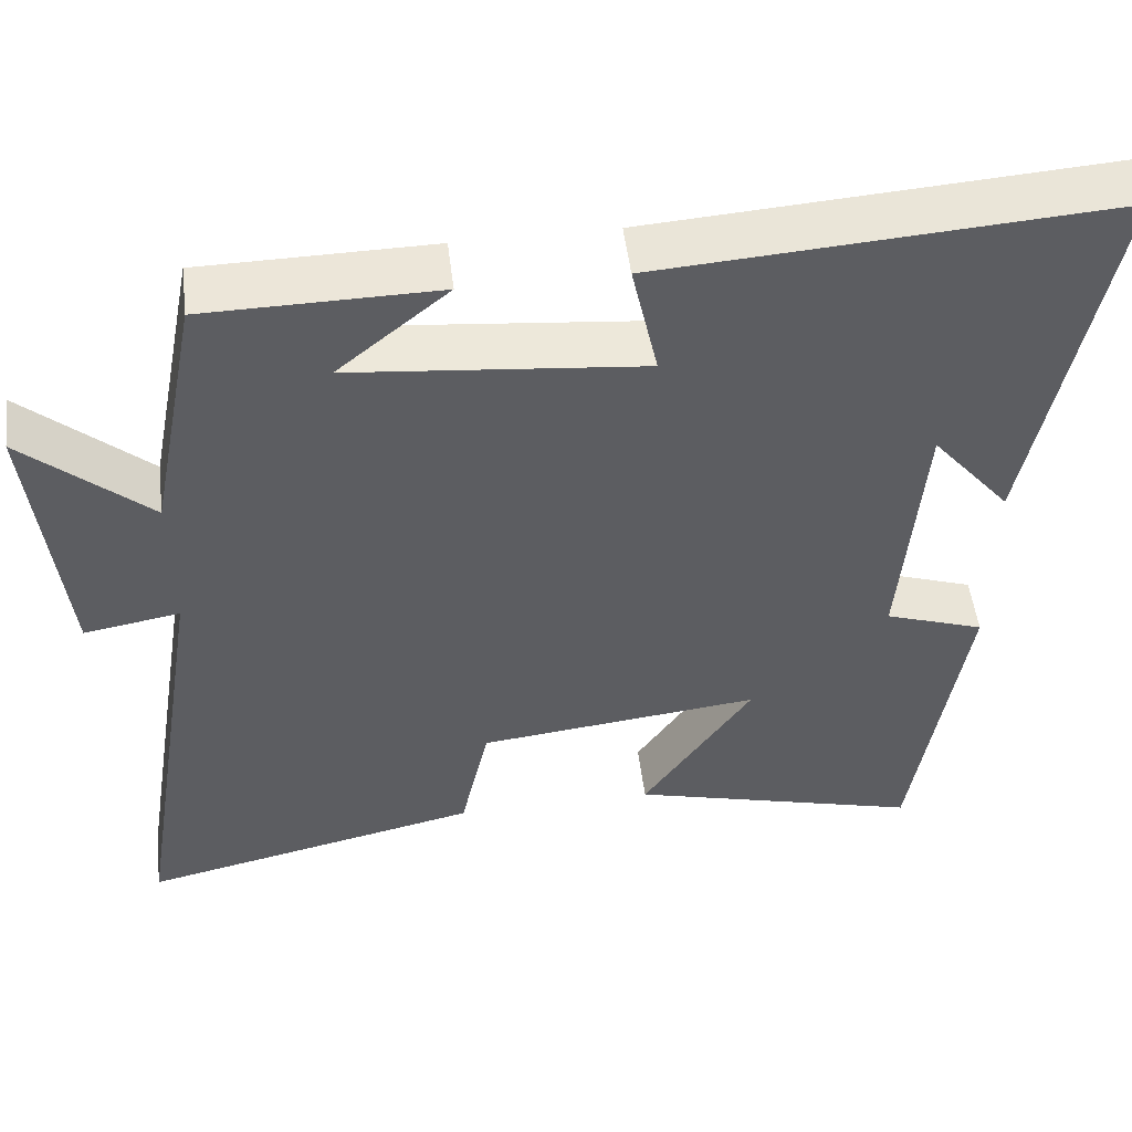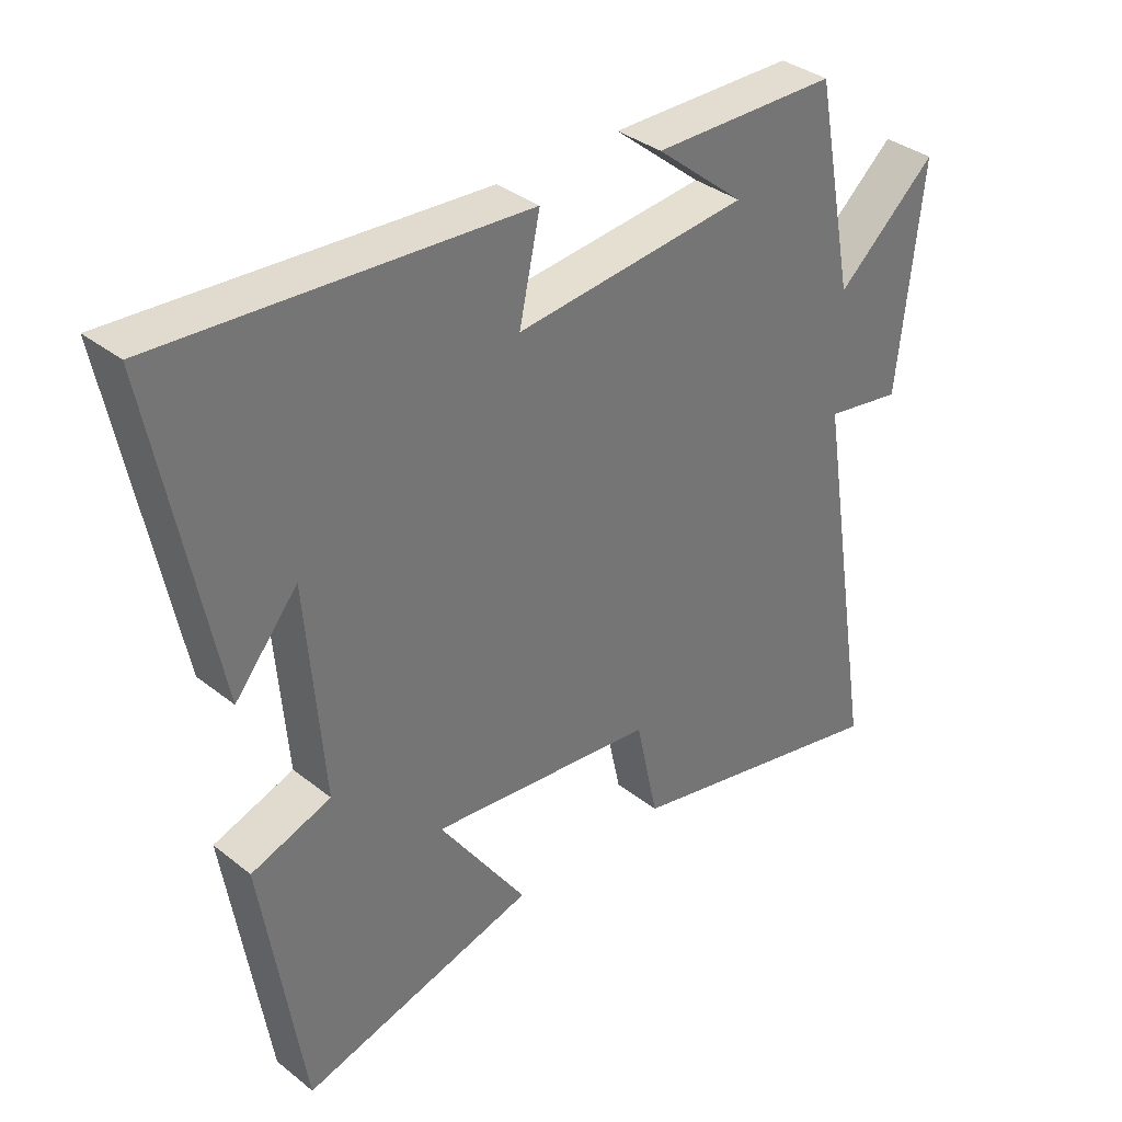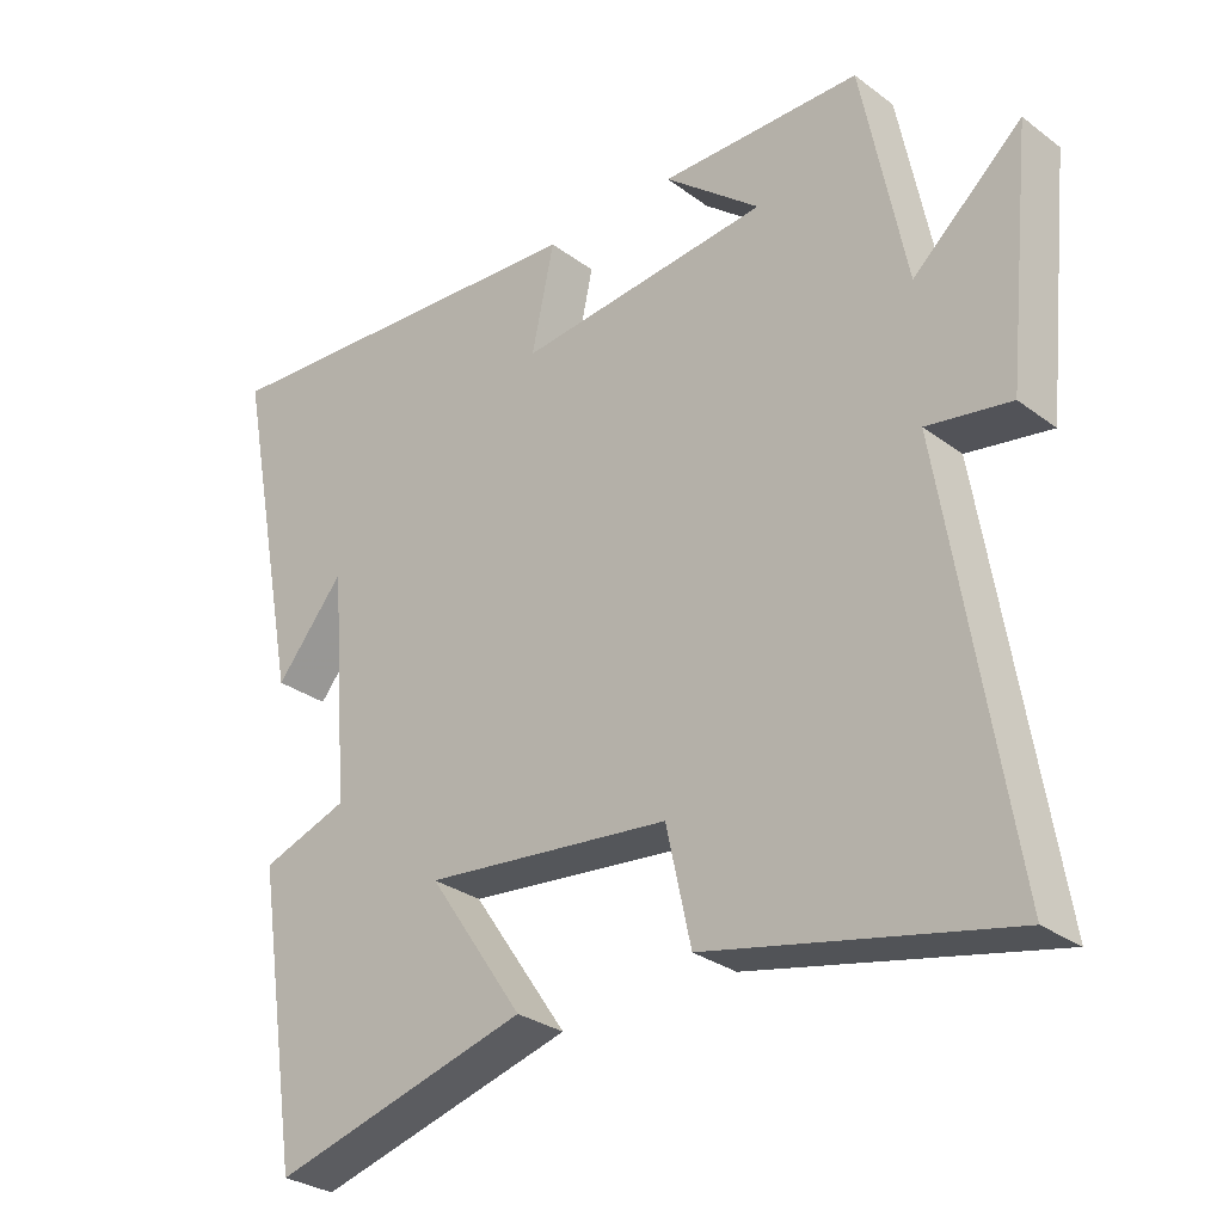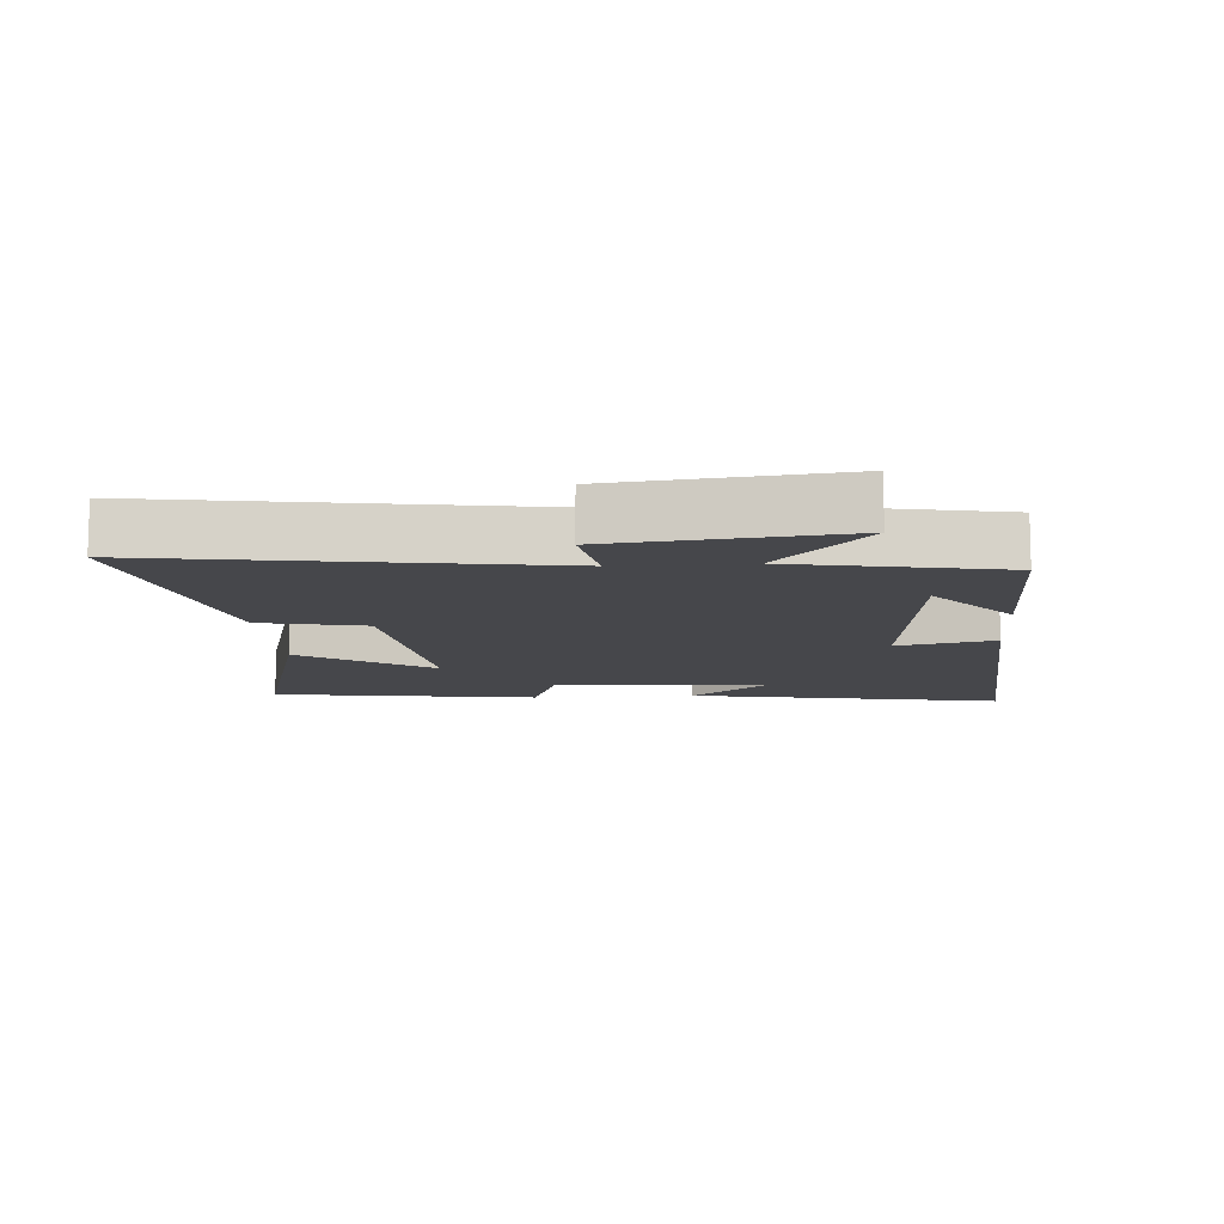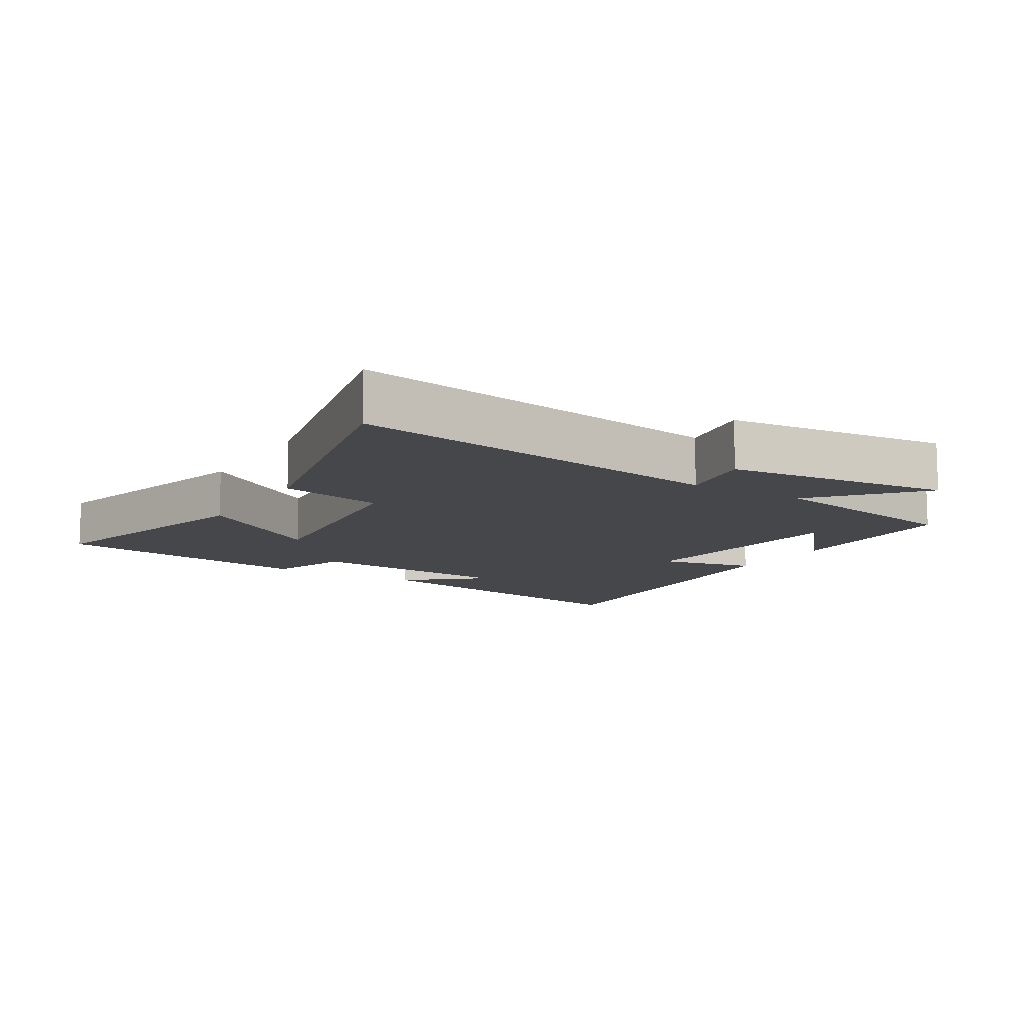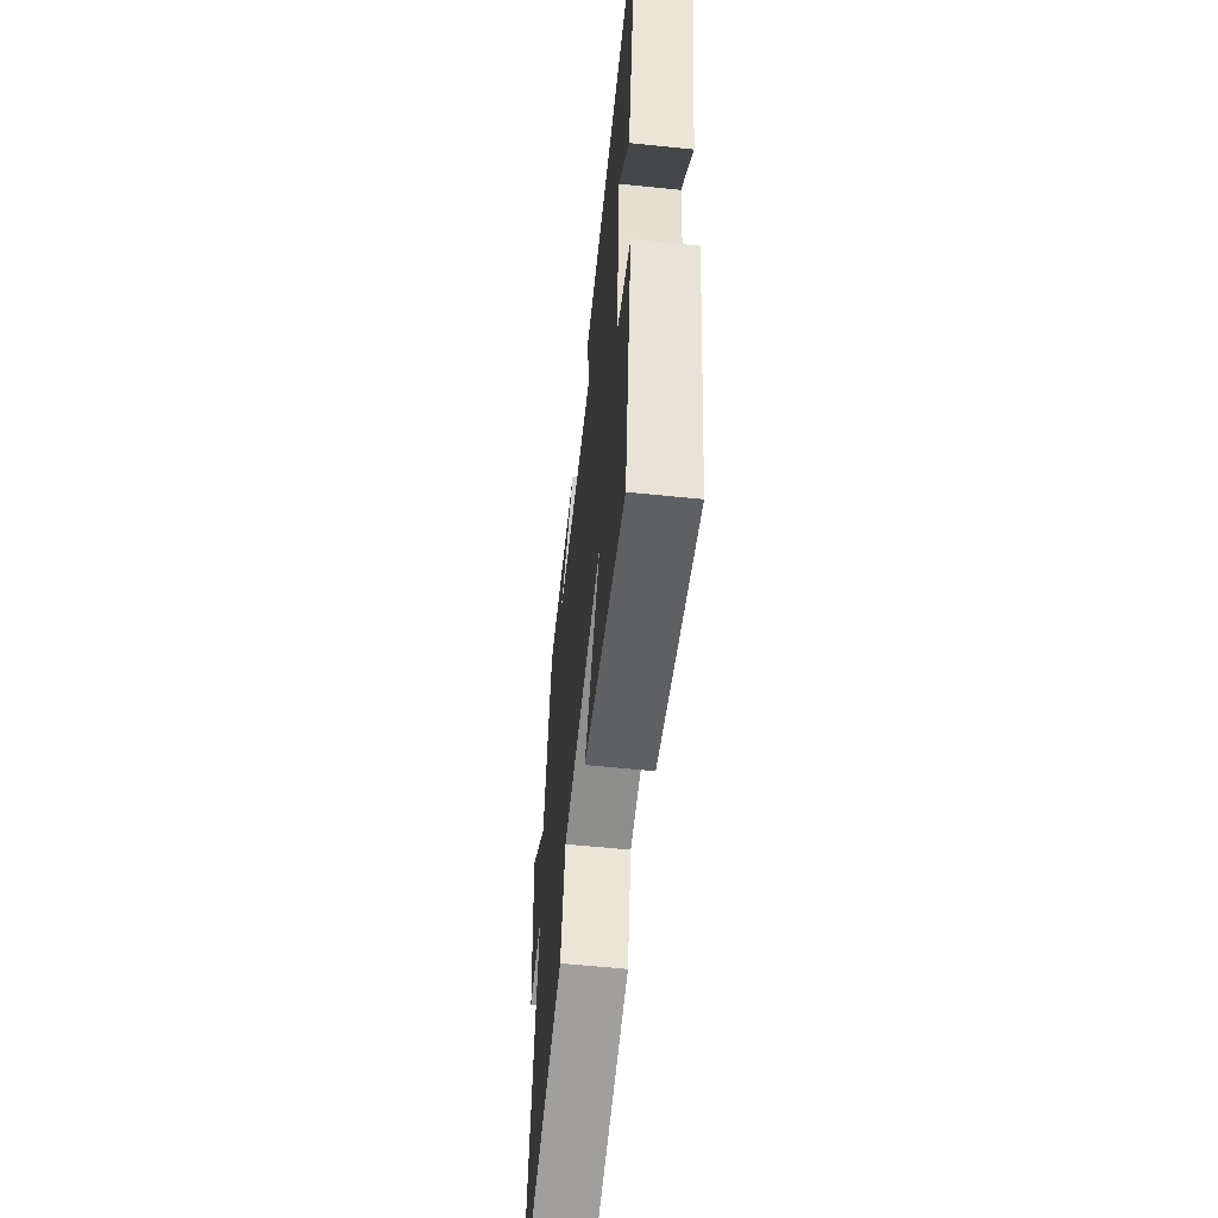
<metadata>
{"format":"obj","ext":"obj","renderer":"f3d","projection":"perspective","resolution":1024,"background":"white","views":[{"elev":51.3,"azim":-7.0,"up":"+Z"},{"elev":35.6,"azim":136.1,"up":"+Z"},{"elev":-29.6,"azim":-137.3,"up":"+Z"},{"elev":-10.8,"azim":-85.6,"up":"+Y"},{"elev":-10.8,"azim":-121.3,"up":"+Y"},{"elev":-58.6,"azim":83.9,"up":"+Z"}]}
</metadata>
<code>
v -0.595 0.07 -0.593
v -0.5 0.07 -0.007
v -0.618 0.07 -0.027
v -0.654 0.07 0.317
v -0.5 0.07 0.181
v -0.438 0.07 0.497
v -0.154 0.07 0.5
v -0.29 0.07 0.388
v 0.068 0.07 0.352
v 0.036 0.07 0.5
v 0.594 0.07 0.537
v 0.5 0.07 0.056
v 0.403 0.07 0.173
v 0.377 0.07 -0.151
v 0.5 0.07 -0.194
v 0.437 0.07 -0.599
v 0.074 0.07 -0.5
v 0.209 0.07 -0.303
v -0.139 0.07 -0.341
v -0.174 0.07 -0.5
v -0.595 0 -0.593
v -0.5 0 -0.007
v -0.618 0 -0.027
v -0.654 0 0.317
v -0.5 0 0.181
v -0.438 0 0.497
v -0.154 0 0.5
v -0.29 0 0.388
v 0.068 0 0.352
v 0.036 0 0.5
v 0.594 0 0.537
v 0.5 0 0.056
v 0.403 0 0.173
v 0.377 0 -0.151
v 0.5 0 -0.194
v 0.437 0 -0.599
v 0.074 0 -0.5
v 0.209 0 -0.303
v -0.139 0 -0.341
v -0.174 0 -0.5
f 19 20 1 2
f 18 19 2
f 15 16 17 18
f 14 15 18 2
f 13 14 2
f 11 12 13
f 9 10 11 13
f 8 9 13 2
f 6 7 8
f 5 6 8 2
f 2 3 4 5
f 22 21 40 39
f 22 39 38
f 38 37 36 35
f 22 38 35 34
f 22 34 33
f 33 32 31
f 33 31 30 29
f 22 33 29 28
f 28 27 26
f 22 28 26 25
f 25 24 23 22
f 1 21 22 2
f 2 22 23 3
f 3 23 24 4
f 4 24 25 5
f 5 25 26 6
f 6 26 27 7
f 7 27 28 8
f 8 28 29 9
f 9 29 30 10
f 10 30 31 11
f 11 31 32 12
f 12 32 33 13
f 13 33 34 14
f 14 34 35 15
f 15 35 36 16
f 16 36 37 17
f 17 37 38 18
f 18 38 39 19
f 19 39 40 20
f 20 40 21 1

</code>
